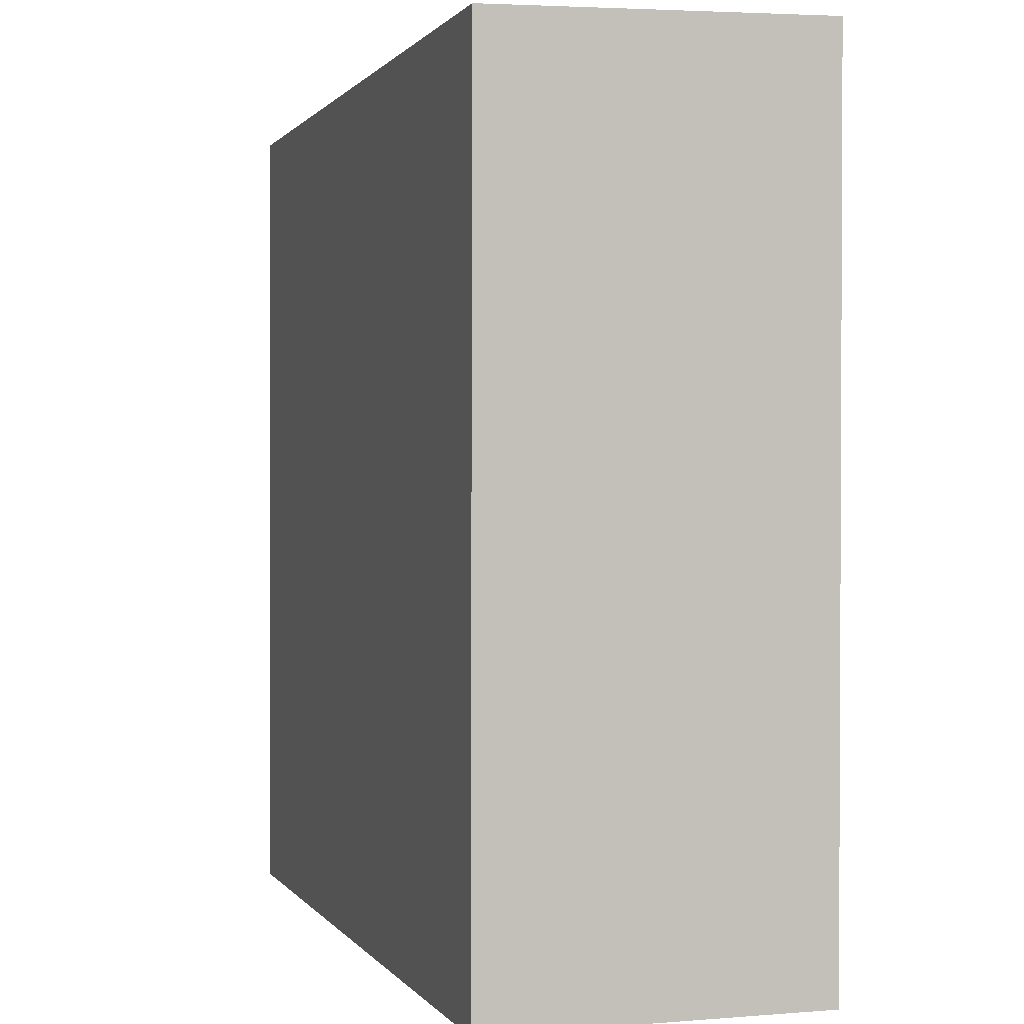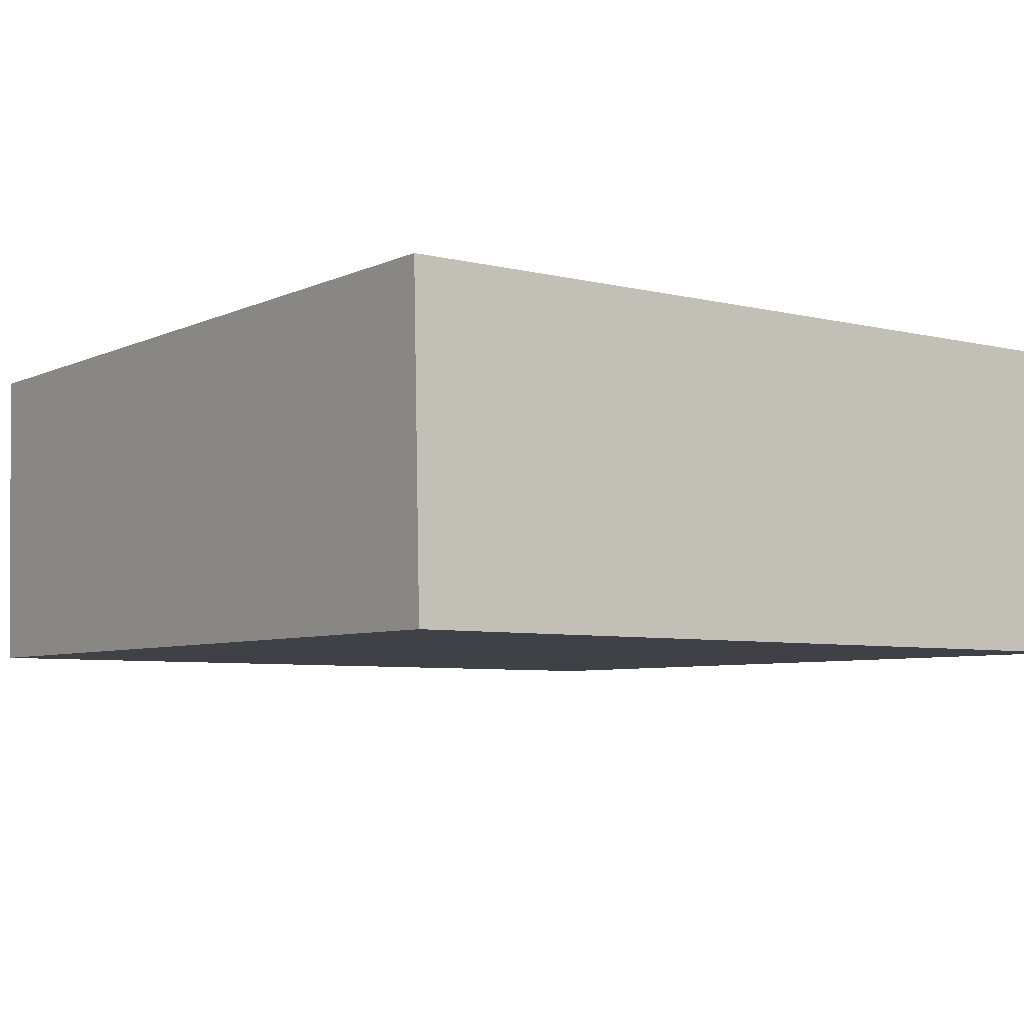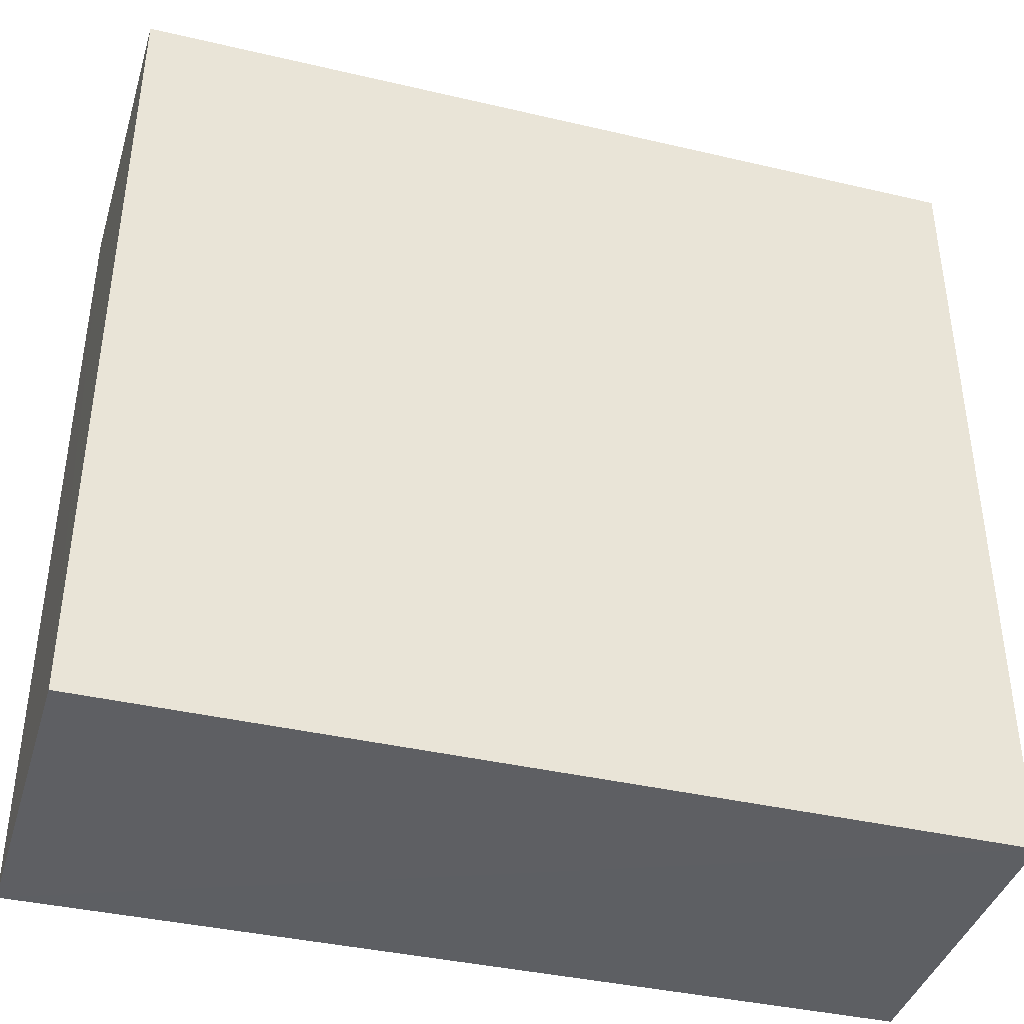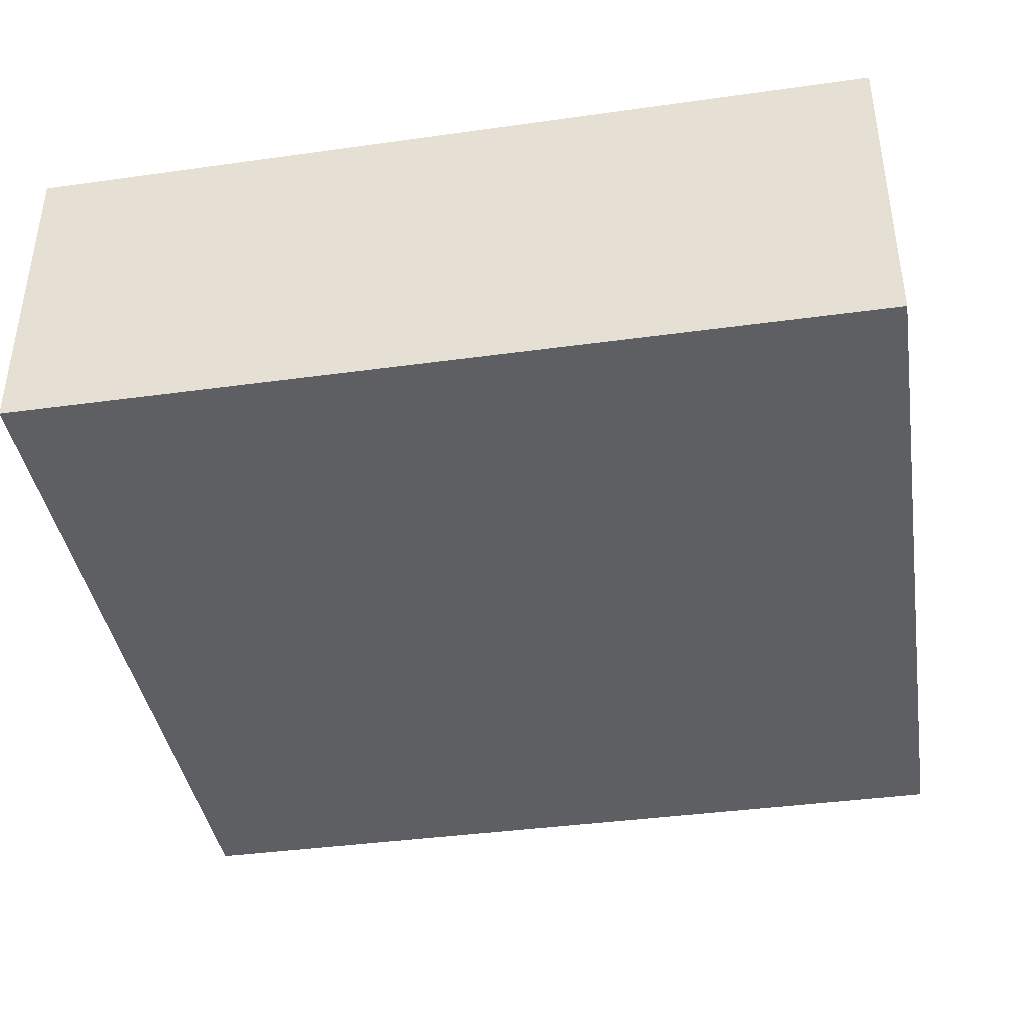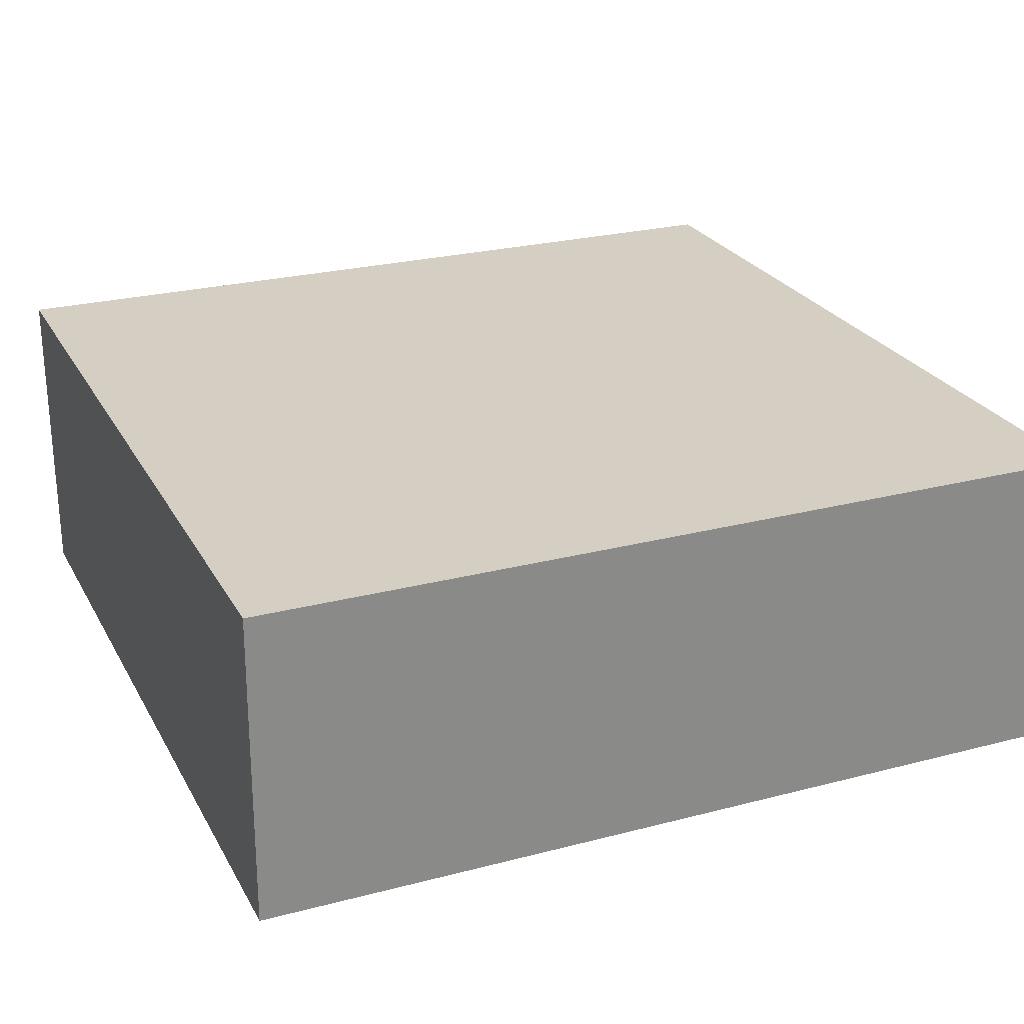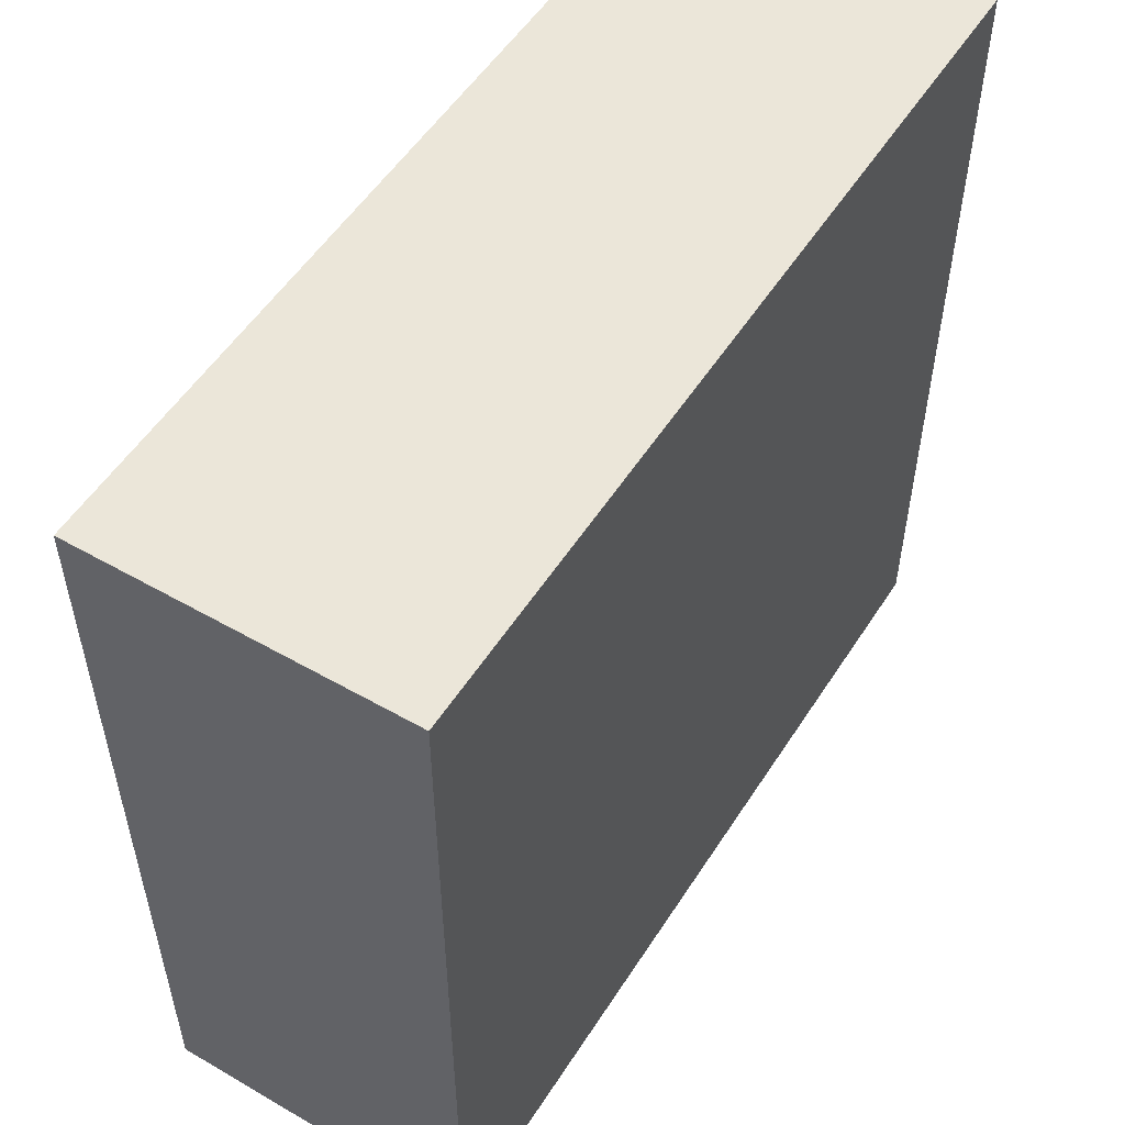
<metadata>
{"format":"obj","ext":"obj","renderer":"f3d","projection":"perspective","resolution":1024,"background":"white","views":[{"elev":1.1,"azim":-106.5,"up":"+Y"},{"elev":-5.9,"azim":-126.5,"up":"+Z"},{"elev":-40.5,"azim":163.6,"up":"+Y"},{"elev":-39.8,"azim":9.2,"up":"+Z"},{"elev":25.5,"azim":156.9,"up":"+Z"},{"elev":53.8,"azim":-58.1,"up":"+Y"}]}
</metadata>
<code>
v 0.002529 0.0403 0.07173
v 0.002555 -0.04261 0.07164
v 0.002569 -0.04251 0.0398
v -0.08241 0.04016 0.03989
v -0.08229 -0.04169 0.07162
v 0.00251 0.03958 0.03991
v -0.08238 0.04081 0.07169
v -0.08229 -0.04188 0.03976
f 1 2 3
f 5 2 1
f 6 1 3
f 6 4 1
f 7 5 1
f 7 1 4
f 7 4 5
f 8 3 2
f 8 2 5
f 8 5 4
f 8 6 3
f 8 4 6

</code>
